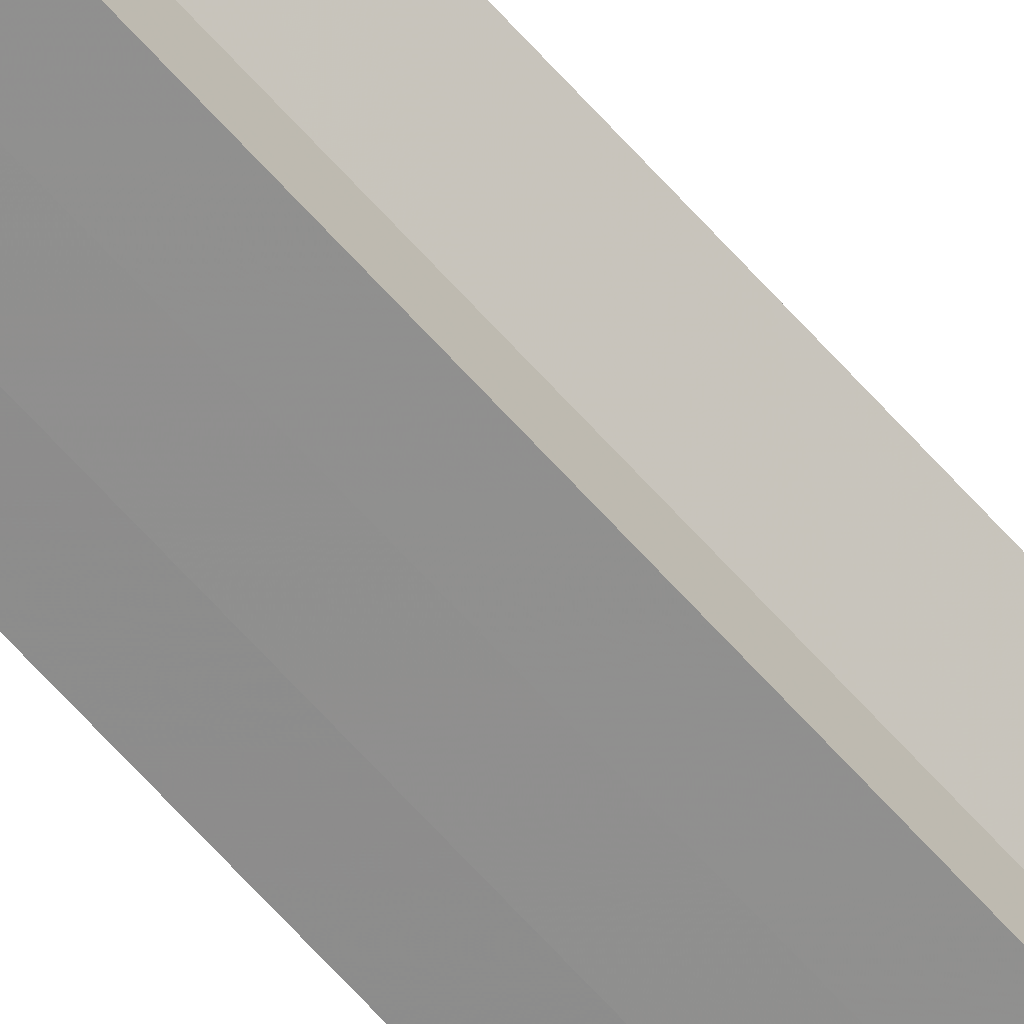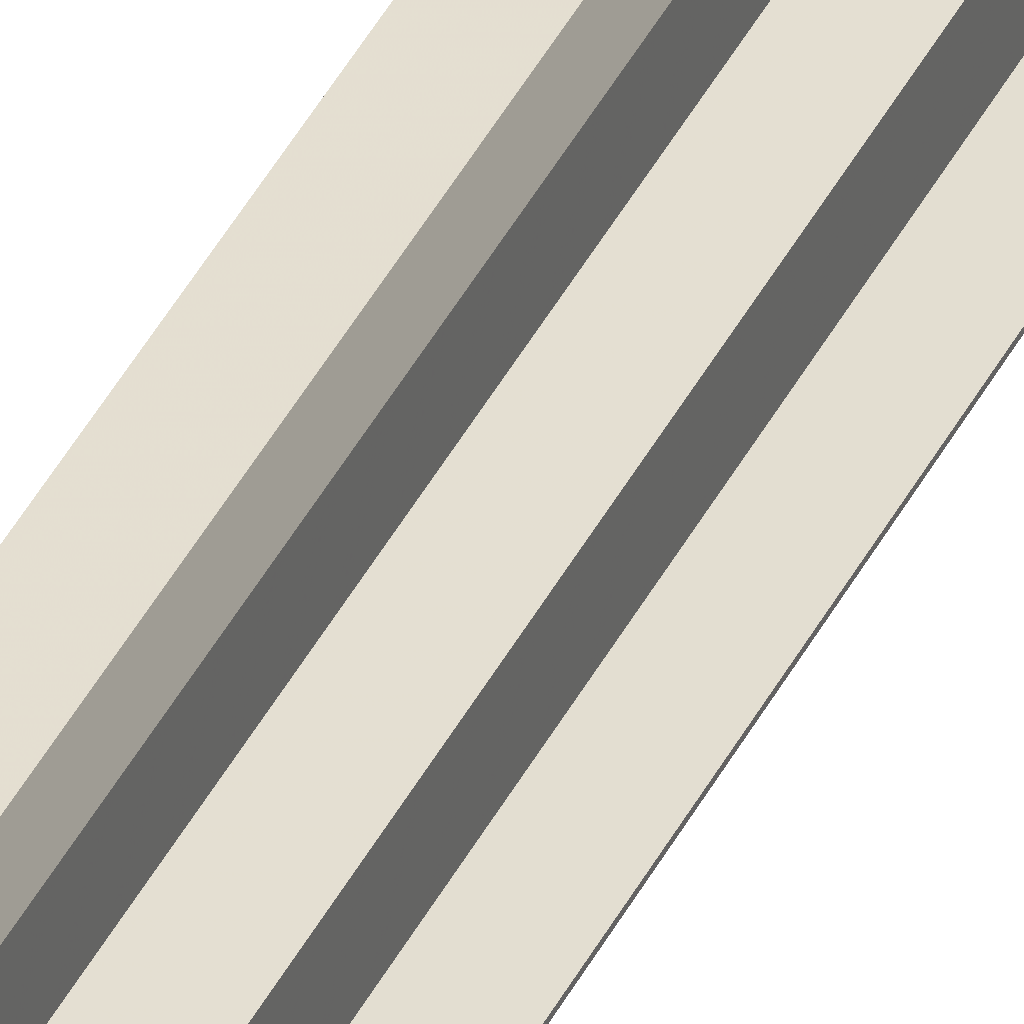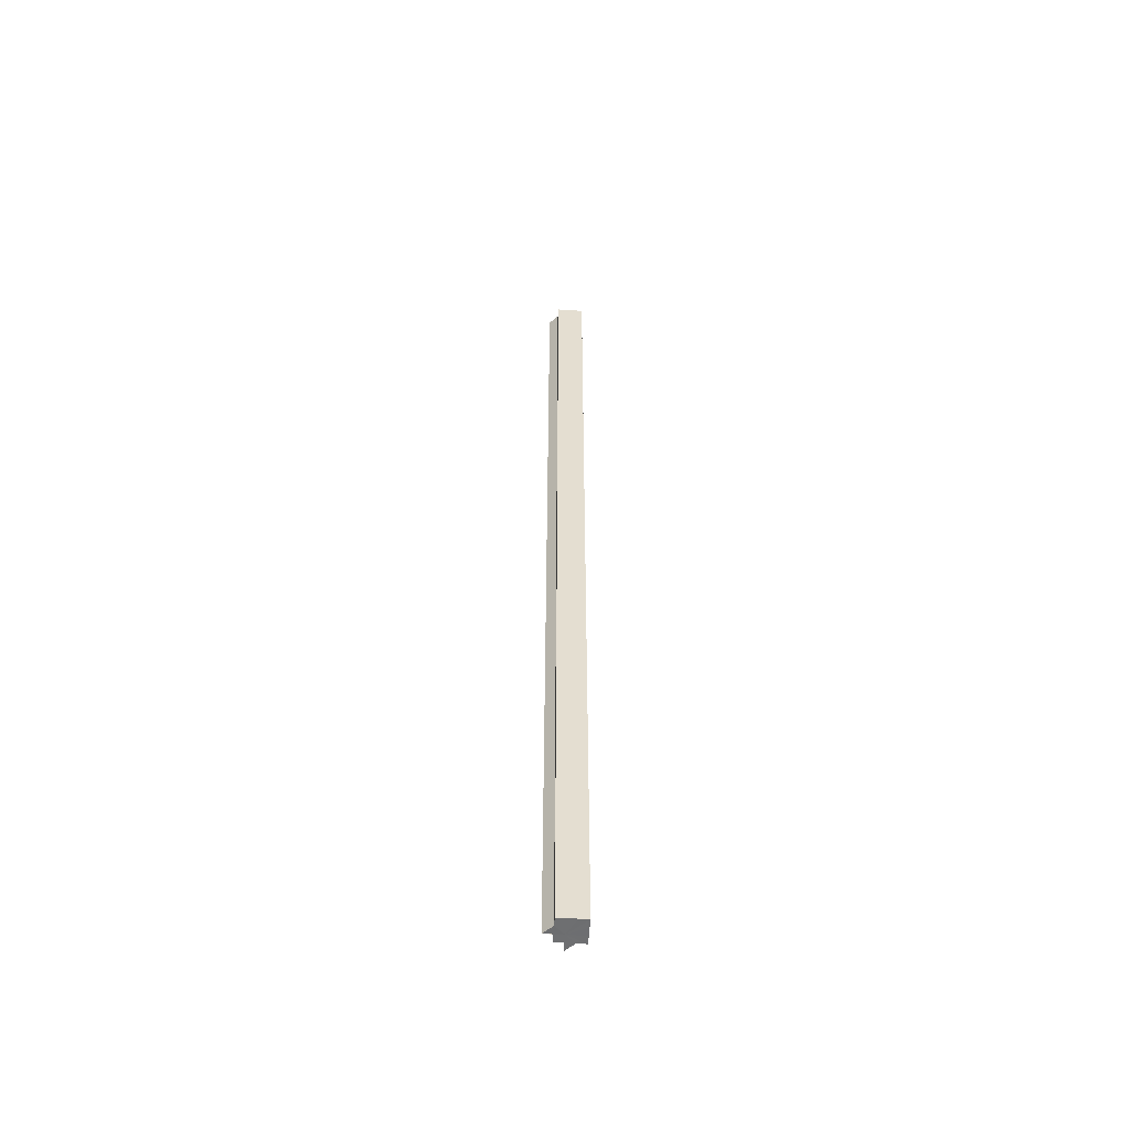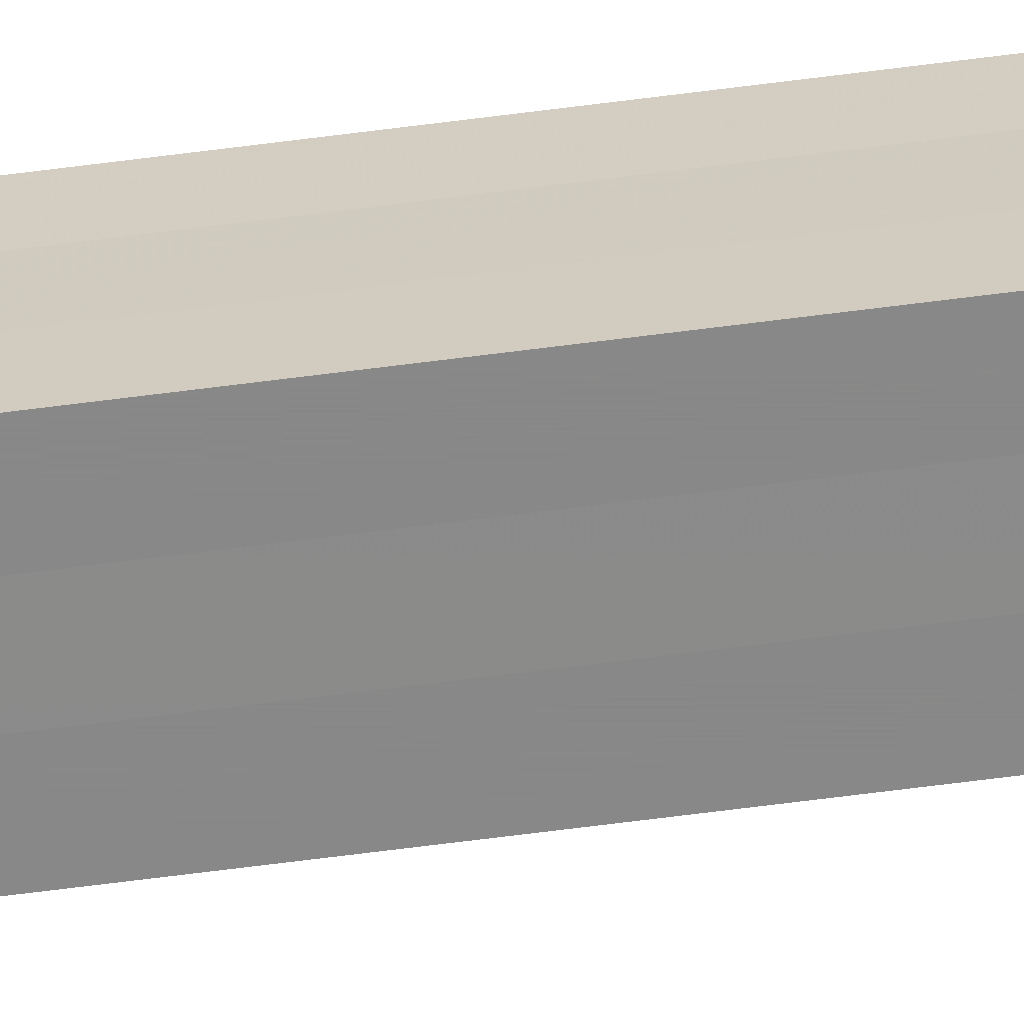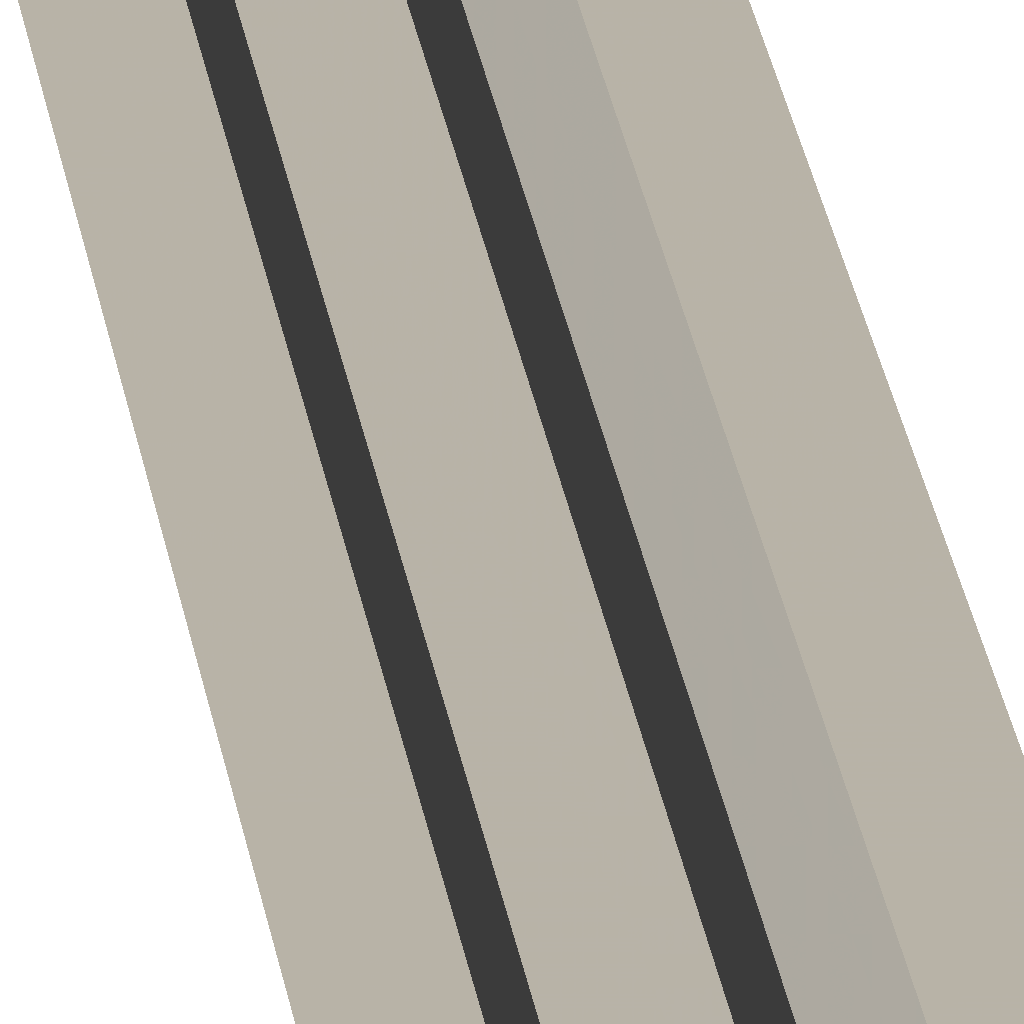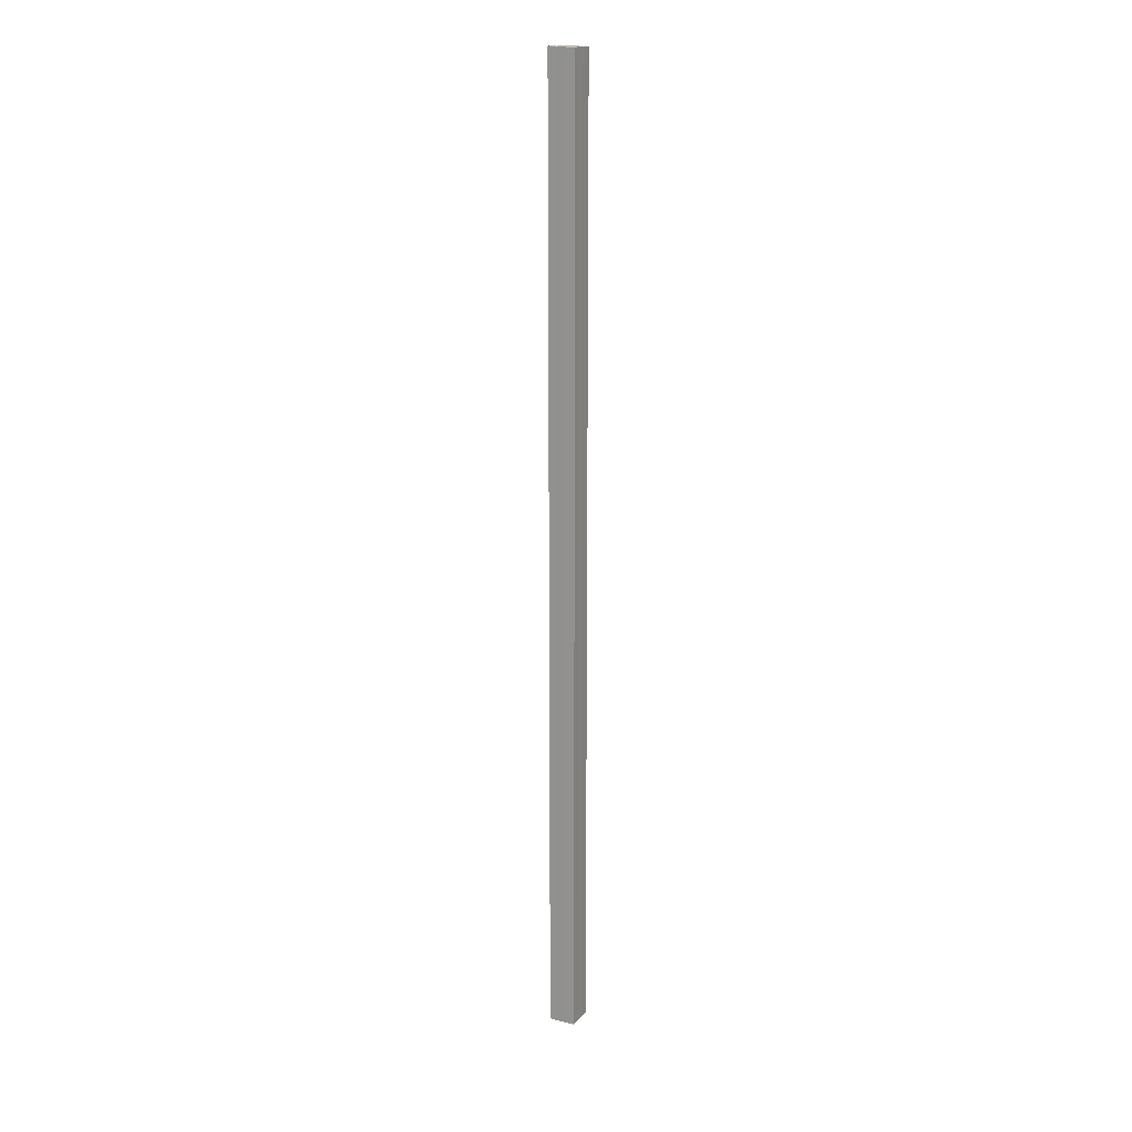
<metadata>
{"format":"obj","ext":"obj","renderer":"f3d","projection":"perspective","resolution":1024,"background":"white","views":[{"elev":-64.8,"azim":-138.5,"up":"+Y"},{"elev":36.5,"azim":-157.3,"up":"+Y"},{"elev":-54.4,"azim":-3.9,"up":"+Z"},{"elev":-63.1,"azim":97.6,"up":"+Y"},{"elev":12.9,"azim":-4.0,"up":"+Y"},{"elev":17.1,"azim":26.9,"up":"+Z"}]}
</metadata>
<code>
o 2082
v 2253 1879 22.7
v 2253 1879 22.7
v 2253 1879 23.77
v 2253 1879 22.7
v 2253 1879 23.77
v 2253 1879 22.7
v 2253 1879 23.77
v 2253 1879 22.7
v 2253 1879 23.77
v 2253 1879 22.7
v 2253 1879 23.77
v 2253 1879 22.7
v 2253 1879 23.77
v 2253 1879 22.7
v 2253 1879 22.7
v 2253 1879 22.7
v 2253 1879 22.7
v 2253 1879 22.7
v 2253 1879 22.7
v 2253 1879 22.7
v 2253 1879 23.77
v 2253 1879 23.77
v 2253 1879 22.7
v 2253 1879 23.77
v 2253 1879 22.7
v 2253 1879 22.7
v 2253 1879 22.7
v 2253 1879 22.7
v 2253 1879 22.7
v 2253 1879 23.77
v 2253 1879 23.77
v 2253 1879 23.77
v 2253 1879 22.7
v 2253 1879 22.7
v 2253 1879 23.77
v 2253 1879 23.77
v 2253 1879 23.77
v 2253 1879 23.77
v 2253 1879 23.77
v 2253 1879 22.7
v 2253 1879 23.77
v 2253 1879 22.7
v 2253 1879 23.77
v 2253 1879 22.7
v 2253 1879 22.7
v 2253 1879 22.7
v 2253 1879 22.7
v 2253 1879 23.77
v 2253 1879 22.7
v 2253 1879 22.7
v 2253 1879 22.7
v 2253 1879 23.77
v 2253 1879 22.7
v 2253 1879 23.77
v 2253 1879 22.7
v 2253 1879 22.7
v 2253 1879 23.77
v 2253 1879 23.77
v 2253 1879 22.7
v 2253 1879 23.77
v 2253 1879 22.7
v 2253 1879 22.7
v 2253 1879 23.77
v 2253 1879 23.77
v 2253 1879 22.7
v 2253 1879 22.7
v 2253 1879 23.77
v 2253 1879 23.77
v 2253 1879 22.7
v 2253 1879 22.7
v 2253 1879 23.77
v 2253 1879 23.77
v 2253 1879 23.77
v 2253 1879 23.77
v 2253 1879 23.77
v 2253 1879 23.77
v 2253 1879 23.77
v 2253 1879 23.77
v 2253 1879 23.77
v 2253 1879 23.77
v 2253 1879 23.77
v 2253 1879 23.77
v 2253 1879 23.77
v 2253 1879 22.7
v 2253 1879 22.7
v 2253 1879 23.77
f 1 2 3
f 2 4 5
f 6 1 7
f 7 8 9
f 9 10 11
f 11 12 13
f 14 12 15
f 14 16 12
f 14 15 17
f 14 18 16
f 14 17 19
f 14 20 18
f 21 19 22
f 14 19 23
f 24 25 21
f 14 23 26
f 27 28 24
f 28 29 30
f 31 26 32
f 14 33 20
f 14 34 33
f 35 20 36
f 37 34 38
f 39 40 35
f 41 42 37
f 43 44 39
f 45 46 41
f 46 47 48
f 49 50 43
f 50 51 52
f 51 53 54
f 55 56 57
f 58 59 60
f 14 61 59
f 14 62 61
f 63 62 64
f 65 66 63
f 67 61 68
f 69 70 67
f 71 60 72
f 71 72 73
f 71 74 75
f 71 76 74
f 71 77 76
f 71 78 77
f 71 79 78
f 71 80 79
f 71 81 80
f 71 82 81
f 71 83 82
f 71 32 83
f 84 85 86

</code>
